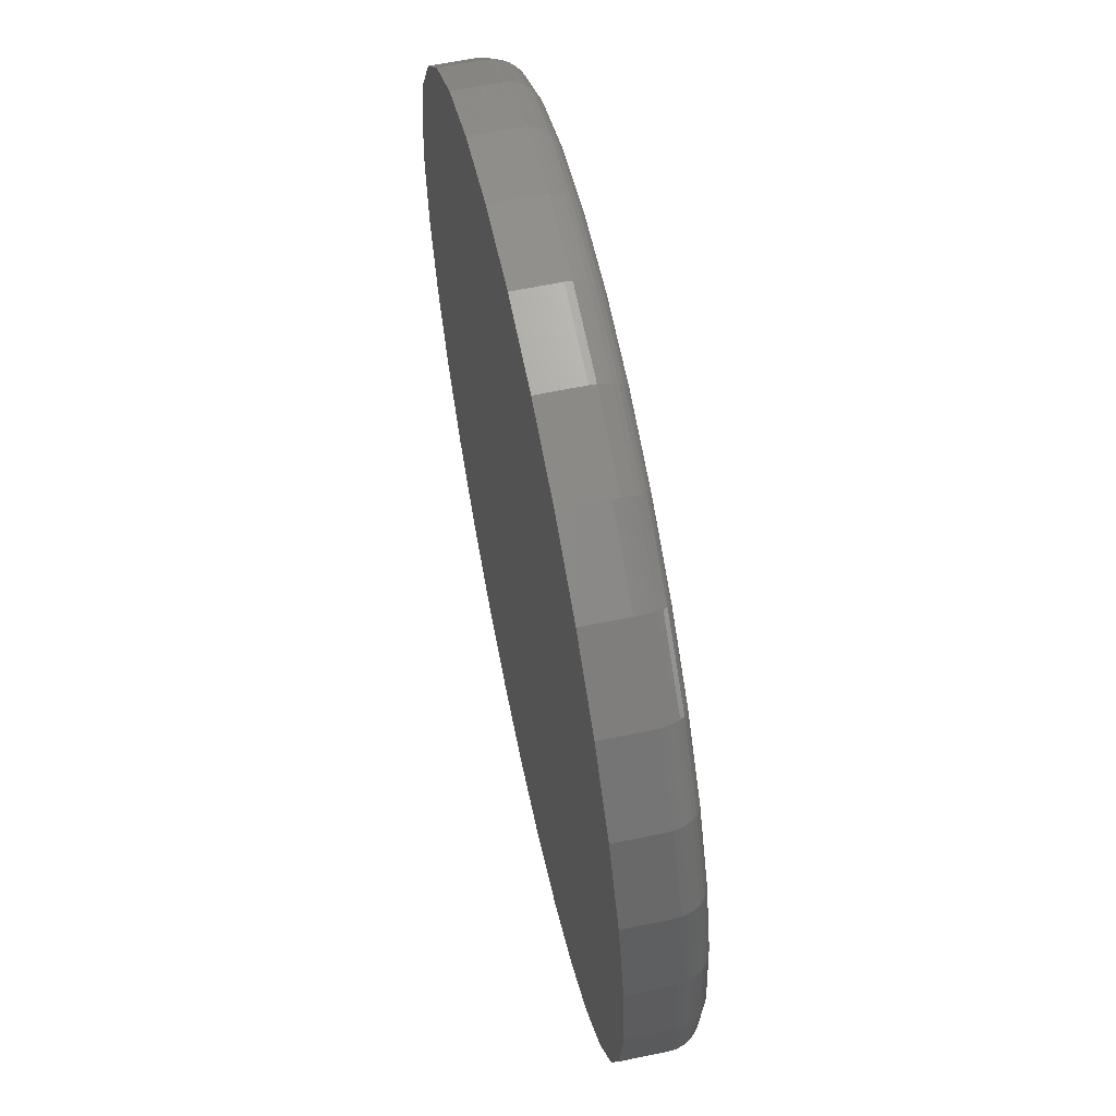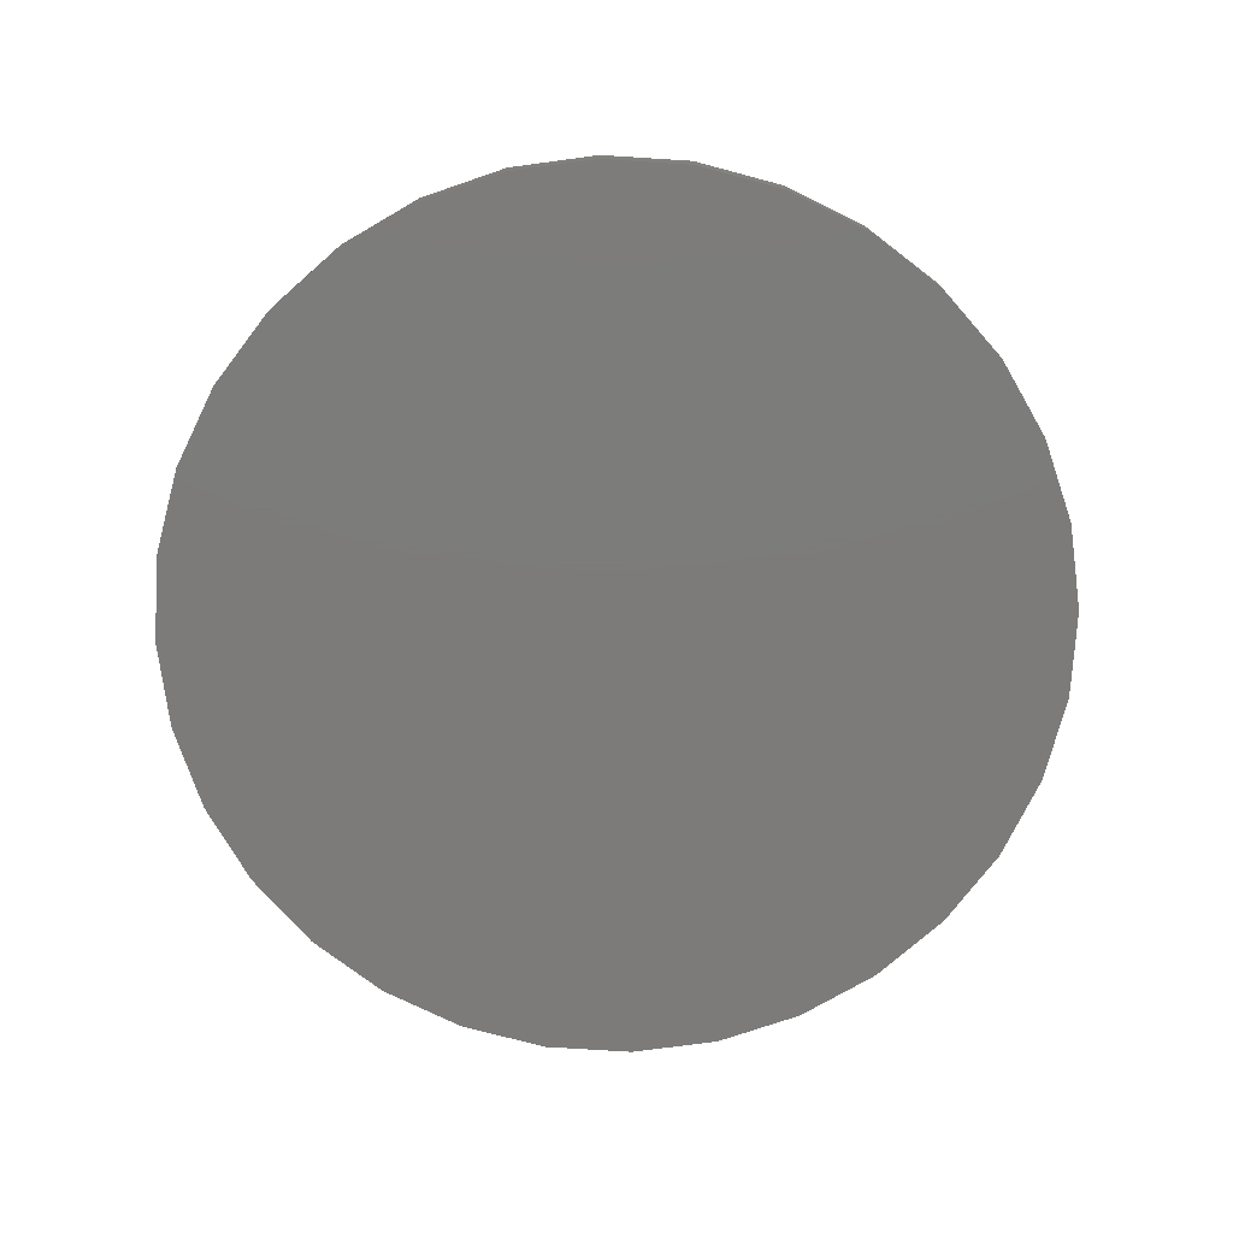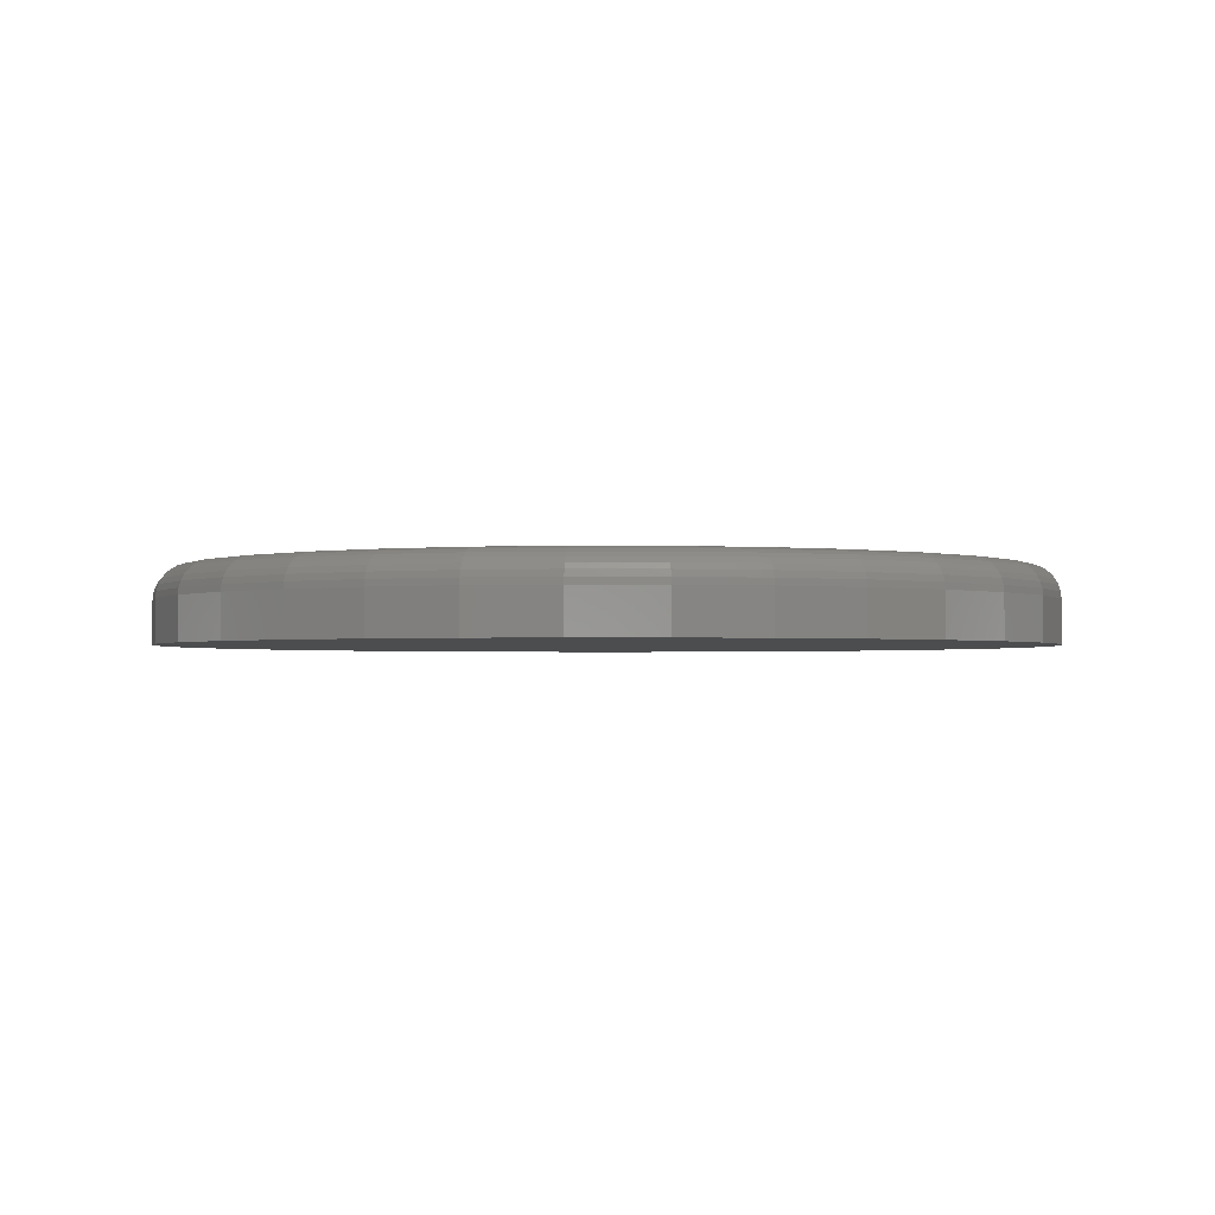
<metadata>
{"format":"stl","ext":"stl","renderer":"f3d","projection":"perspective","resolution":1024,"background":"white","views":[{"elev":62.5,"azim":78.2,"up":"+Z"},{"elev":-75.0,"azim":-133.0,"up":"+Y"},{"elev":-1.8,"azim":-29.2,"up":"+Y"}]}
</metadata>
<code>
# stl→obj: 320 verts, 636 faces
v 0.007895 0.0625 0.6716
v 0.1389 0.0625 0.6587
v -0.1231 0.0625 0.6587
v 0.007895 0.0625 -0.6716
v -0.1231 0.0625 -0.6587
v 0.1389 0.0625 -0.6587
v -0.2491 0.0625 -0.6205
v 0.2649 0.0625 -0.6205
v -0.3652 0.0625 -0.5584
v 0.381 0.0625 -0.5584
v -0.467 0.0625 -0.4749
v 0.4828 0.0625 -0.4749
v -0.5505 0.0625 -0.3731
v 0.5663 0.0625 -0.3731
v -0.6126 0.0625 -0.257
v 0.6284 0.0625 -0.257
v -0.6508 0.0625 -0.131
v 0.6666 0.0625 -0.131
v -0.6637 0.0625 -1.761e-16
v 0.6795 0.0625 -8.033e-16
v -0.6508 0.0625 0.131
v 0.6666 0.0625 0.131
v -0.6126 0.0625 0.257
v 0.6284 0.0625 0.257
v -0.5505 0.0625 0.3731
v 0.5663 0.0625 0.3731
v -0.467 0.0625 0.4749
v 0.4828 0.0625 0.4749
v -0.3652 0.0625 0.5584
v 0.381 0.0625 0.5584
v -0.2491 0.0625 0.6205
v 0.2649 0.0625 0.6205
v 0.7342 0.007812 -9.139e-16
v 0.7342 -0.0625 -9.088e-17
v 0.7203 0.007812 -0.1417
v 0.7203 -0.0625 -0.1417
v 0.6789 0.007812 -0.2779
v 0.6789 -0.0625 -0.2779
v 0.6118 0.007812 -0.4035
v 0.6118 -0.0625 -0.4035
v 0.5215 0.007812 -0.5136
v 0.5215 -0.0625 -0.5136
v 0.4114 0.007812 -0.6039
v 0.4114 -0.0625 -0.6039
v 0.2858 0.007812 -0.671
v 0.2858 -0.0625 -0.671
v 0.1496 0.007812 -0.7124
v 0.1496 -0.0625 -0.7124
v 0.007895 0.007812 -0.7263
v 0.007895 -0.0625 -0.7263
v -0.1338 0.007812 -0.7124
v -0.1338 -0.0625 -0.7124
v -0.2701 0.007812 -0.671
v -0.2701 -0.0625 -0.671
v -0.3956 0.007812 -0.6039
v -0.3956 -0.0625 -0.6039
v -0.5057 0.007812 -0.5136
v -0.5057 -0.0625 -0.5136
v -0.596 0.007812 -0.4035
v -0.596 -0.0625 -0.4035
v -0.6631 0.007812 -0.2779
v -0.6631 -0.0625 -0.2779
v -0.7045 0.007812 -0.1417
v -0.7045 -0.0625 -0.1417
v -0.7184 0.007812 8.701e-17
v -0.7184 -0.0625 8.701e-17
v -0.7045 0.007812 0.1417
v -0.7045 -0.0625 0.1417
v -0.6631 0.007812 0.2779
v -0.6631 -0.0625 0.2779
v -0.596 0.007812 0.4035
v -0.596 -0.0625 0.4035
v -0.5057 0.007812 0.5136
v -0.5057 -0.0625 0.5136
v -0.3956 0.007812 0.6039
v -0.3956 -0.0625 0.6039
v -0.2701 0.007812 0.671
v -0.2701 -0.0625 0.671
v -0.1338 0.007812 0.7124
v -0.1338 -0.0625 0.7124
v 0.007895 0.007812 0.7263
v 0.007895 -0.0625 0.7263
v 0.1496 0.007812 0.7124
v 0.1496 -0.0625 0.7124
v 0.2858 0.007812 0.671
v 0.2858 -0.0625 0.671
v 0.4114 0.007812 0.6039
v 0.4114 -0.0625 0.6039
v 0.5215 0.007812 0.5136
v 0.5215 -0.0625 0.5136
v 0.6118 0.007812 0.4035
v 0.6118 -0.0625 0.4035
v 0.6789 0.007812 0.2779
v 0.6789 -0.0625 0.2779
v 0.7203 0.007812 0.1417
v 0.7203 -0.0625 0.1417
v 0.7332 0.01848 -1.11e-16
v 0.7192 0.01848 -0.1415
v 0.73 0.02874 -1.11e-16
v 0.7162 0.02874 -0.1409
v 0.725 0.0382 -1.11e-16
v 0.7112 0.0382 -0.1399
v 0.7182 0.04648 -1.11e-16
v 0.7045 0.04648 -0.1386
v 0.7099 0.05328 -1.11e-16
v 0.6964 0.05328 -0.137
v 0.7005 0.05834 -1.11e-16
v 0.6871 0.05834 -0.1351
v 0.6902 0.06145 -1.11e-16
v 0.6771 0.06145 -0.1331
v -0.7034 0.01848 -0.1415
v -0.7174 0.01848 -3.886e-16
v -0.7004 0.02874 -0.1409
v -0.7143 0.02874 -3.331e-16
v -0.6954 0.0382 -0.1399
v -0.7092 0.0382 -3.33e-16
v -0.6888 0.04648 -0.1386
v -0.7024 0.04648 -3.885e-16
v -0.6806 0.05328 -0.137
v -0.6941 0.05328 -3.33e-16
v -0.6714 0.05834 -0.1351
v -0.6847 0.05834 -3.33e-16
v -0.6613 0.06145 -0.1331
v -0.6744 0.06145 -3.33e-16
v -0.6622 0.01848 -0.2775
v -0.6593 0.02874 -0.2764
v -0.6546 0.0382 -0.2744
v -0.6483 0.04648 -0.2718
v -0.6407 0.05328 -0.2686
v -0.6319 0.05834 -0.265
v -0.6225 0.06145 -0.2611
v -0.5951 0.01848 -0.4029
v -0.5926 0.02874 -0.4012
v -0.5884 0.0382 -0.3984
v -0.5827 0.04648 -0.3946
v -0.5758 0.05328 -0.39
v -0.5679 0.05834 -0.3848
v -0.5594 0.06145 -0.3791
v -0.5049 0.01848 -0.5128
v -0.5027 0.02874 -0.5106
v -0.4992 0.0382 -0.5071
v -0.4944 0.04648 -0.5023
v -0.4885 0.05328 -0.4964
v -0.4818 0.05834 -0.4897
v -0.4746 0.06145 -0.4825
v -0.395 0.01848 -0.603
v -0.3933 0.02874 -0.6004
v -0.3905 0.0382 -0.5962
v -0.3867 0.04648 -0.5906
v -0.3821 0.05328 -0.5837
v -0.3769 0.05834 -0.5758
v -0.3712 0.06145 -0.5673
v -0.2697 0.01848 -0.6701
v -0.2685 0.02874 -0.6672
v -0.2665 0.0382 -0.6625
v -0.2639 0.04648 -0.6562
v -0.2608 0.05328 -0.6486
v -0.2571 0.05834 -0.6398
v -0.2532 0.06145 -0.6304
v -0.1336 0.01848 -0.7113
v -0.133 0.02874 -0.7083
v -0.132 0.0382 -0.7033
v -0.1307 0.04648 -0.6966
v -0.1291 0.05328 -0.6885
v -0.1272 0.05834 -0.6792
v -0.1252 0.06145 -0.6692
v 0.007895 0.01848 -0.7253
v 0.007895 0.02874 -0.7222
v 0.007895 0.0382 -0.7171
v 0.007895 0.04648 -0.7103
v 0.007895 0.05328 -0.702
v 0.007895 0.05834 -0.6926
v 0.007895 0.06145 -0.6823
v 0.1494 0.01848 -0.7113
v 0.1488 0.02874 -0.7083
v 0.1478 0.0382 -0.7033
v 0.1465 0.04648 -0.6966
v 0.1449 0.05328 -0.6885
v 0.143 0.05834 -0.6792
v 0.141 0.06145 -0.6692
v 0.2854 0.01848 -0.6701
v 0.2843 0.02874 -0.6672
v 0.2823 0.0382 -0.6625
v 0.2797 0.04648 -0.6562
v 0.2765 0.05328 -0.6486
v 0.2729 0.05834 -0.6398
v 0.269 0.06145 -0.6304
v 0.4108 0.01848 -0.603
v 0.4091 0.02874 -0.6004
v 0.4063 0.0382 -0.5962
v 0.4025 0.04648 -0.5906
v 0.3979 0.05328 -0.5837
v 0.3927 0.05834 -0.5758
v 0.387 0.06145 -0.5673
v 0.5207 0.01848 -0.5128
v 0.5185 0.02874 -0.5106
v 0.515 0.0382 -0.5071
v 0.5102 0.04648 -0.5023
v 0.5043 0.05328 -0.4964
v 0.4976 0.05834 -0.4897
v 0.4904 0.06145 -0.4825
v 0.6109 0.01848 -0.4029
v 0.6083 0.02874 -0.4012
v 0.6041 0.0382 -0.3984
v 0.5985 0.04648 -0.3946
v 0.5916 0.05328 -0.39
v 0.5837 0.05834 -0.3848
v 0.5752 0.06145 -0.3791
v 0.678 0.01848 -0.2775
v 0.6751 0.02874 -0.2764
v 0.6704 0.0382 -0.2744
v 0.6641 0.04648 -0.2718
v 0.6565 0.05328 -0.2686
v 0.6477 0.05834 -0.265
v 0.6383 0.06145 -0.2611
v -0.7034 0.01848 0.1415
v -0.7004 0.02874 0.1409
v -0.6954 0.0382 0.1399
v -0.6888 0.04648 0.1386
v -0.6806 0.05328 0.137
v -0.6714 0.05834 0.1351
v -0.6613 0.06145 0.1331
v 0.7192 0.01848 0.1415
v 0.7162 0.02874 0.1409
v 0.7112 0.0382 0.1399
v 0.7045 0.04648 0.1386
v 0.6964 0.05328 0.137
v 0.6871 0.05834 0.1351
v 0.6771 0.06145 0.1331
v 0.678 0.01848 0.2775
v 0.6751 0.02874 0.2764
v 0.6704 0.0382 0.2744
v 0.6641 0.04648 0.2718
v 0.6565 0.05328 0.2686
v 0.6477 0.05834 0.265
v 0.6383 0.06145 0.2611
v 0.6109 0.01848 0.4029
v 0.6083 0.02874 0.4012
v 0.6041 0.0382 0.3984
v 0.5985 0.04648 0.3946
v 0.5916 0.05328 0.39
v 0.5837 0.05834 0.3848
v 0.5752 0.06145 0.3791
v 0.5207 0.01848 0.5128
v 0.5185 0.02874 0.5106
v 0.515 0.0382 0.5071
v 0.5102 0.04648 0.5023
v 0.5043 0.05328 0.4964
v 0.4976 0.05834 0.4897
v 0.4904 0.06145 0.4825
v 0.4108 0.01848 0.603
v 0.4091 0.02874 0.6004
v 0.4063 0.0382 0.5962
v 0.4025 0.04648 0.5906
v 0.3979 0.05328 0.5837
v 0.3927 0.05834 0.5758
v 0.387 0.06145 0.5673
v 0.2854 0.01848 0.6701
v 0.2843 0.02874 0.6672
v 0.2823 0.0382 0.6625
v 0.2797 0.04648 0.6562
v 0.2765 0.05328 0.6486
v 0.2729 0.05834 0.6398
v 0.269 0.06145 0.6304
v 0.1494 0.01848 0.7113
v 0.1488 0.02874 0.7083
v 0.1478 0.0382 0.7033
v 0.1465 0.04648 0.6966
v 0.1449 0.05328 0.6885
v 0.143 0.05834 0.6792
v 0.141 0.06145 0.6692
v 0.007895 0.01848 0.7253
v 0.007895 0.02874 0.7222
v 0.007895 0.0382 0.7171
v 0.007895 0.04648 0.7103
v 0.007895 0.05328 0.702
v 0.007895 0.05834 0.6926
v 0.007895 0.06145 0.6823
v -0.1336 0.01848 0.7113
v -0.133 0.02874 0.7083
v -0.132 0.0382 0.7033
v -0.1307 0.04648 0.6966
v -0.1291 0.05328 0.6885
v -0.1272 0.05834 0.6792
v -0.1252 0.06145 0.6692
v -0.2697 0.01848 0.6701
v -0.2685 0.02874 0.6672
v -0.2665 0.0382 0.6625
v -0.2639 0.04648 0.6562
v -0.2608 0.05328 0.6486
v -0.2571 0.05834 0.6398
v -0.2532 0.06145 0.6304
v -0.395 0.01848 0.603
v -0.3933 0.02874 0.6004
v -0.3905 0.0382 0.5962
v -0.3867 0.04648 0.5906
v -0.3821 0.05328 0.5837
v -0.3769 0.05834 0.5758
v -0.3712 0.06145 0.5673
v -0.5049 0.01848 0.5128
v -0.5027 0.02874 0.5106
v -0.4992 0.0382 0.5071
v -0.4944 0.04648 0.5023
v -0.4885 0.05328 0.4964
v -0.4818 0.05834 0.4897
v -0.4746 0.06145 0.4825
v -0.5951 0.01848 0.4029
v -0.5926 0.02874 0.4012
v -0.5884 0.0382 0.3984
v -0.5827 0.04648 0.3946
v -0.5758 0.05328 0.39
v -0.5679 0.05834 0.3848
v -0.5594 0.06145 0.3791
v -0.6622 0.01848 0.2775
v -0.6593 0.02874 0.2764
v -0.6546 0.0382 0.2744
v -0.6483 0.04648 0.2718
v -0.6407 0.05328 0.2686
v -0.6319 0.05834 0.265
v -0.6225 0.06145 0.2611
f 1 2 3
f 4 5 6
f 6 5 7
f 6 7 8
f 8 7 9
f 8 9 10
f 10 9 11
f 10 11 12
f 12 11 13
f 12 13 14
f 14 13 15
f 14 15 16
f 16 15 17
f 16 17 18
f 18 17 19
f 18 19 20
f 20 19 21
f 20 21 22
f 22 21 23
f 22 23 24
f 24 23 25
f 24 25 26
f 26 25 27
f 26 27 28
f 28 27 29
f 28 29 30
f 30 29 31
f 30 31 32
f 32 31 3
f 32 3 2
f 33 34 35
f 35 34 36
f 35 36 37
f 37 36 38
f 37 38 39
f 39 38 40
f 39 40 41
f 41 40 42
f 41 42 43
f 43 42 44
f 43 44 45
f 45 44 46
f 45 46 47
f 47 46 48
f 47 48 49
f 49 48 50
f 49 50 51
f 51 50 52
f 51 52 53
f 53 52 54
f 53 54 55
f 55 54 56
f 55 56 57
f 57 56 58
f 57 58 59
f 59 58 60
f 59 60 61
f 61 60 62
f 61 62 63
f 63 62 64
f 63 64 65
f 65 64 66
f 65 66 67
f 67 66 68
f 67 68 69
f 69 68 70
f 69 70 71
f 71 70 72
f 71 72 73
f 73 72 74
f 73 74 75
f 75 74 76
f 75 76 77
f 77 76 78
f 77 78 79
f 79 78 80
f 79 80 81
f 81 80 82
f 81 82 83
f 83 82 84
f 83 84 85
f 85 84 86
f 85 86 87
f 87 86 88
f 87 88 89
f 89 88 90
f 89 90 91
f 91 90 92
f 91 92 93
f 93 92 94
f 93 94 95
f 95 94 96
f 95 96 33
f 33 96 34
f 33 35 97
f 97 35 98
f 97 98 99
f 99 98 100
f 99 100 101
f 101 100 102
f 101 102 103
f 103 102 104
f 103 104 105
f 105 104 106
f 105 106 107
f 107 106 108
f 107 108 109
f 109 108 110
f 109 110 20
f 20 110 18
f 63 65 111
f 111 65 112
f 111 112 113
f 113 112 114
f 113 114 115
f 115 114 116
f 115 116 117
f 117 116 118
f 117 118 119
f 119 118 120
f 119 120 121
f 121 120 122
f 121 122 123
f 123 122 124
f 123 124 17
f 17 124 19
f 61 63 125
f 125 63 111
f 125 111 126
f 126 111 113
f 126 113 127
f 127 113 115
f 127 115 128
f 128 115 117
f 128 117 129
f 129 117 119
f 129 119 130
f 130 119 121
f 130 121 131
f 131 121 123
f 131 123 15
f 15 123 17
f 59 61 132
f 132 61 125
f 132 125 133
f 133 125 126
f 133 126 134
f 134 126 127
f 134 127 135
f 135 127 128
f 135 128 136
f 136 128 129
f 136 129 137
f 137 129 130
f 137 130 138
f 138 130 131
f 138 131 13
f 13 131 15
f 57 59 139
f 139 59 132
f 139 132 140
f 140 132 133
f 140 133 141
f 141 133 134
f 141 134 142
f 142 134 135
f 142 135 143
f 143 135 136
f 143 136 144
f 144 136 137
f 144 137 145
f 145 137 138
f 145 138 11
f 11 138 13
f 55 57 146
f 146 57 139
f 146 139 147
f 147 139 140
f 147 140 148
f 148 140 141
f 148 141 149
f 149 141 142
f 149 142 150
f 150 142 143
f 150 143 151
f 151 143 144
f 151 144 152
f 152 144 145
f 152 145 9
f 9 145 11
f 53 55 153
f 153 55 146
f 153 146 154
f 154 146 147
f 154 147 155
f 155 147 148
f 155 148 156
f 156 148 149
f 156 149 157
f 157 149 150
f 157 150 158
f 158 150 151
f 158 151 159
f 159 151 152
f 159 152 7
f 7 152 9
f 51 53 160
f 160 53 153
f 160 153 161
f 161 153 154
f 161 154 162
f 162 154 155
f 162 155 163
f 163 155 156
f 163 156 164
f 164 156 157
f 164 157 165
f 165 157 158
f 165 158 166
f 166 158 159
f 166 159 5
f 5 159 7
f 49 51 167
f 167 51 160
f 167 160 168
f 168 160 161
f 168 161 169
f 169 161 162
f 169 162 170
f 170 162 163
f 170 163 171
f 171 163 164
f 171 164 172
f 172 164 165
f 172 165 173
f 173 165 166
f 173 166 4
f 4 166 5
f 47 49 174
f 174 49 167
f 174 167 175
f 175 167 168
f 175 168 176
f 176 168 169
f 176 169 177
f 177 169 170
f 177 170 178
f 178 170 171
f 178 171 179
f 179 171 172
f 179 172 180
f 180 172 173
f 180 173 6
f 6 173 4
f 45 47 181
f 181 47 174
f 181 174 182
f 182 174 175
f 182 175 183
f 183 175 176
f 183 176 184
f 184 176 177
f 184 177 185
f 185 177 178
f 185 178 186
f 186 178 179
f 186 179 187
f 187 179 180
f 187 180 8
f 8 180 6
f 43 45 188
f 188 45 181
f 188 181 189
f 189 181 182
f 189 182 190
f 190 182 183
f 190 183 191
f 191 183 184
f 191 184 192
f 192 184 185
f 192 185 193
f 193 185 186
f 193 186 194
f 194 186 187
f 194 187 10
f 10 187 8
f 41 43 195
f 195 43 188
f 195 188 196
f 196 188 189
f 196 189 197
f 197 189 190
f 197 190 198
f 198 190 191
f 198 191 199
f 199 191 192
f 199 192 200
f 200 192 193
f 200 193 201
f 201 193 194
f 201 194 12
f 12 194 10
f 39 41 202
f 202 41 195
f 202 195 203
f 203 195 196
f 203 196 204
f 204 196 197
f 204 197 205
f 205 197 198
f 205 198 206
f 206 198 199
f 206 199 207
f 207 199 200
f 207 200 208
f 208 200 201
f 208 201 14
f 14 201 12
f 37 39 209
f 209 39 202
f 209 202 210
f 210 202 203
f 210 203 211
f 211 203 204
f 211 204 212
f 212 204 205
f 212 205 213
f 213 205 206
f 213 206 214
f 214 206 207
f 214 207 215
f 215 207 208
f 215 208 16
f 16 208 14
f 35 37 98
f 98 37 209
f 98 209 100
f 100 209 210
f 100 210 102
f 102 210 211
f 102 211 104
f 104 211 212
f 104 212 106
f 106 212 213
f 106 213 108
f 108 213 214
f 108 214 110
f 110 214 215
f 110 215 18
f 18 215 16
f 65 67 112
f 112 67 216
f 112 216 114
f 114 216 217
f 114 217 116
f 116 217 218
f 116 218 118
f 118 218 219
f 118 219 120
f 120 219 220
f 120 220 122
f 122 220 221
f 122 221 124
f 124 221 222
f 124 222 19
f 19 222 21
f 95 33 223
f 223 33 97
f 223 97 224
f 224 97 99
f 224 99 225
f 225 99 101
f 225 101 226
f 226 101 103
f 226 103 227
f 227 103 105
f 227 105 228
f 228 105 107
f 228 107 229
f 229 107 109
f 229 109 22
f 22 109 20
f 93 95 230
f 230 95 223
f 230 223 231
f 231 223 224
f 231 224 232
f 232 224 225
f 232 225 233
f 233 225 226
f 233 226 234
f 234 226 227
f 234 227 235
f 235 227 228
f 235 228 236
f 236 228 229
f 236 229 24
f 24 229 22
f 91 93 237
f 237 93 230
f 237 230 238
f 238 230 231
f 238 231 239
f 239 231 232
f 239 232 240
f 240 232 233
f 240 233 241
f 241 233 234
f 241 234 242
f 242 234 235
f 242 235 243
f 243 235 236
f 243 236 26
f 26 236 24
f 89 91 244
f 244 91 237
f 244 237 245
f 245 237 238
f 245 238 246
f 246 238 239
f 246 239 247
f 247 239 240
f 247 240 248
f 248 240 241
f 248 241 249
f 249 241 242
f 249 242 250
f 250 242 243
f 250 243 28
f 28 243 26
f 87 89 251
f 251 89 244
f 251 244 252
f 252 244 245
f 252 245 253
f 253 245 246
f 253 246 254
f 254 246 247
f 254 247 255
f 255 247 248
f 255 248 256
f 256 248 249
f 256 249 257
f 257 249 250
f 257 250 30
f 30 250 28
f 85 87 258
f 258 87 251
f 258 251 259
f 259 251 252
f 259 252 260
f 260 252 253
f 260 253 261
f 261 253 254
f 261 254 262
f 262 254 255
f 262 255 263
f 263 255 256
f 263 256 264
f 264 256 257
f 264 257 32
f 32 257 30
f 83 85 265
f 265 85 258
f 265 258 266
f 266 258 259
f 266 259 267
f 267 259 260
f 267 260 268
f 268 260 261
f 268 261 269
f 269 261 262
f 269 262 270
f 270 262 263
f 270 263 271
f 271 263 264
f 271 264 2
f 2 264 32
f 81 83 272
f 272 83 265
f 272 265 273
f 273 265 266
f 273 266 274
f 274 266 267
f 274 267 275
f 275 267 268
f 275 268 276
f 276 268 269
f 276 269 277
f 277 269 270
f 277 270 278
f 278 270 271
f 278 271 1
f 1 271 2
f 79 81 279
f 279 81 272
f 279 272 280
f 280 272 273
f 280 273 281
f 281 273 274
f 281 274 282
f 282 274 275
f 282 275 283
f 283 275 276
f 283 276 284
f 284 276 277
f 284 277 285
f 285 277 278
f 285 278 3
f 3 278 1
f 77 79 286
f 286 79 279
f 286 279 287
f 287 279 280
f 287 280 288
f 288 280 281
f 288 281 289
f 289 281 282
f 289 282 290
f 290 282 283
f 290 283 291
f 291 283 284
f 291 284 292
f 292 284 285
f 292 285 31
f 31 285 3
f 75 77 293
f 293 77 286
f 293 286 294
f 294 286 287
f 294 287 295
f 295 287 288
f 295 288 296
f 296 288 289
f 296 289 297
f 297 289 290
f 297 290 298
f 298 290 291
f 298 291 299
f 299 291 292
f 299 292 29
f 29 292 31
f 73 75 300
f 300 75 293
f 300 293 301
f 301 293 294
f 301 294 302
f 302 294 295
f 302 295 303
f 303 295 296
f 303 296 304
f 304 296 297
f 304 297 305
f 305 297 298
f 305 298 306
f 306 298 299
f 306 299 27
f 27 299 29
f 71 73 307
f 307 73 300
f 307 300 308
f 308 300 301
f 308 301 309
f 309 301 302
f 309 302 310
f 310 302 303
f 310 303 311
f 311 303 304
f 311 304 312
f 312 304 305
f 312 305 313
f 313 305 306
f 313 306 25
f 25 306 27
f 69 71 314
f 314 71 307
f 314 307 315
f 315 307 308
f 315 308 316
f 316 308 309
f 316 309 317
f 317 309 310
f 317 310 318
f 318 310 311
f 318 311 319
f 319 311 312
f 319 312 320
f 320 312 313
f 320 313 23
f 23 313 25
f 67 69 216
f 216 69 314
f 216 314 217
f 217 314 315
f 217 315 218
f 218 315 316
f 218 316 219
f 219 316 317
f 219 317 220
f 220 317 318
f 220 318 221
f 221 318 319
f 221 319 222
f 222 319 320
f 222 320 21
f 21 320 23
f 80 84 82
f 84 80 86
f 86 80 78
f 86 78 88
f 88 78 76
f 88 76 90
f 90 76 74
f 90 74 92
f 92 74 72
f 92 72 94
f 94 72 70
f 94 70 96
f 96 70 68
f 96 68 34
f 34 68 66
f 34 66 36
f 36 66 64
f 36 64 38
f 38 64 62
f 38 62 40
f 40 62 60
f 40 60 42
f 42 60 58
f 42 58 44
f 44 58 56
f 44 56 46
f 46 56 54
f 46 54 48
f 48 54 52
f 48 52 50

</code>
